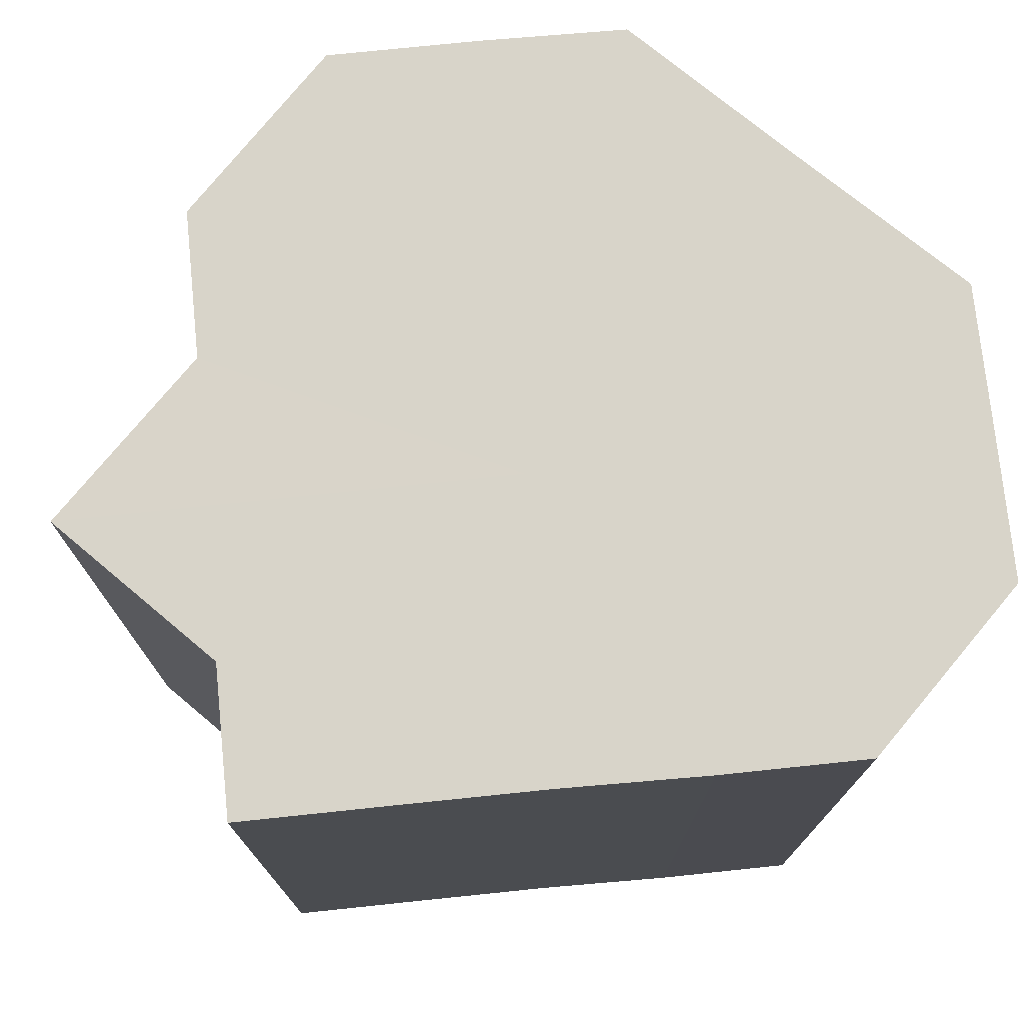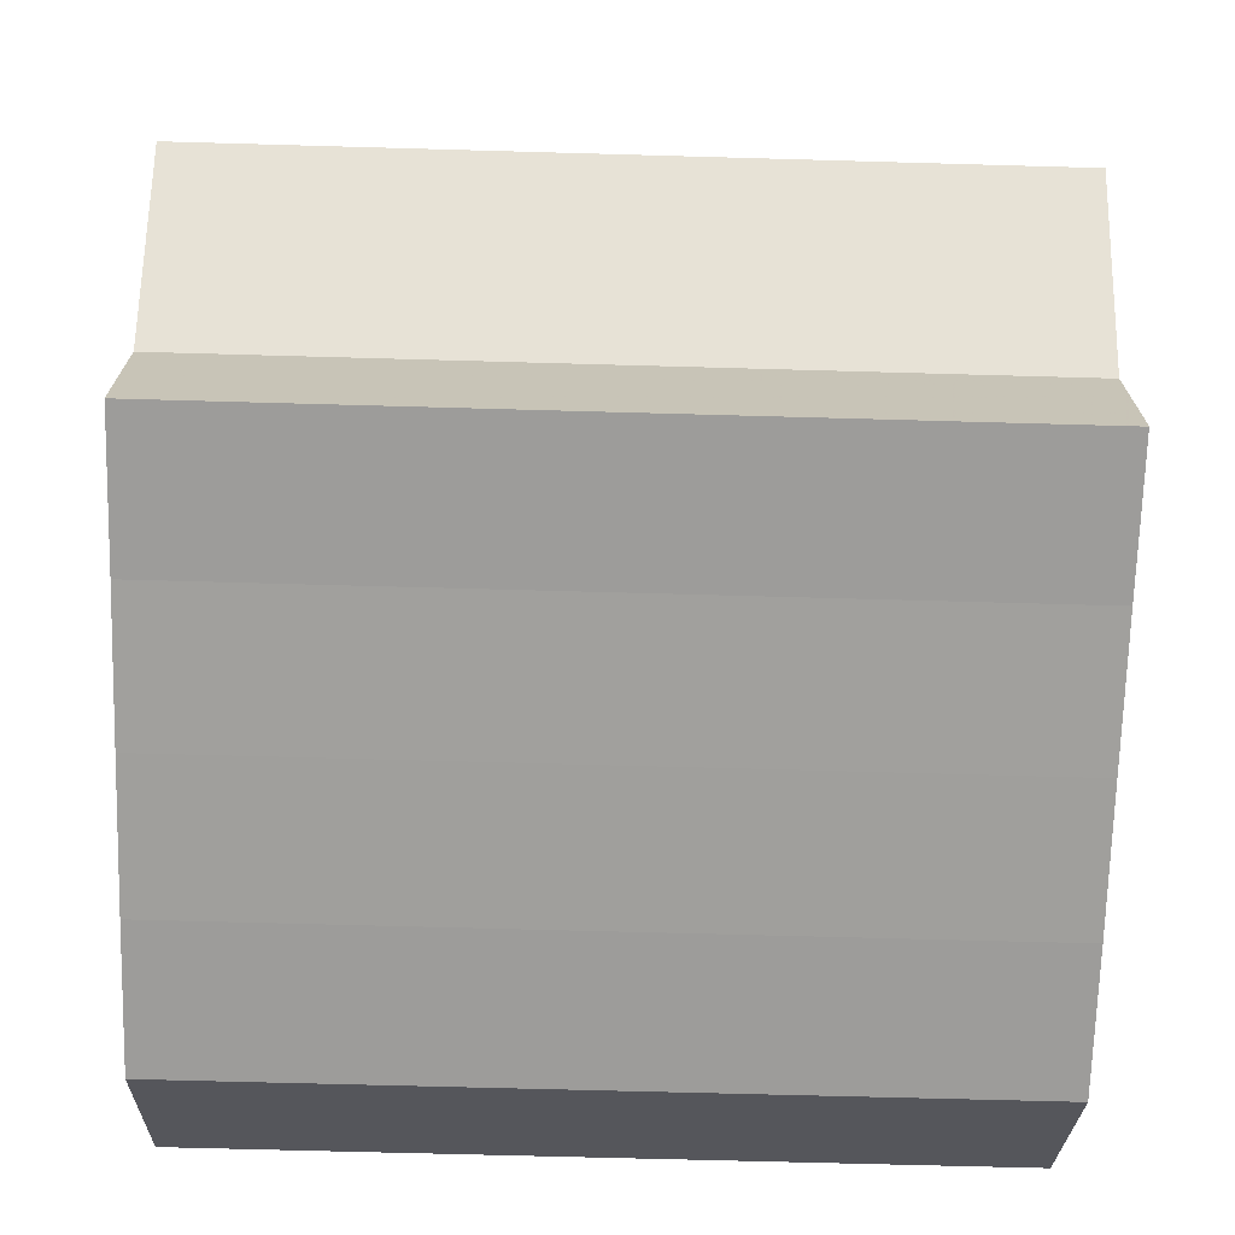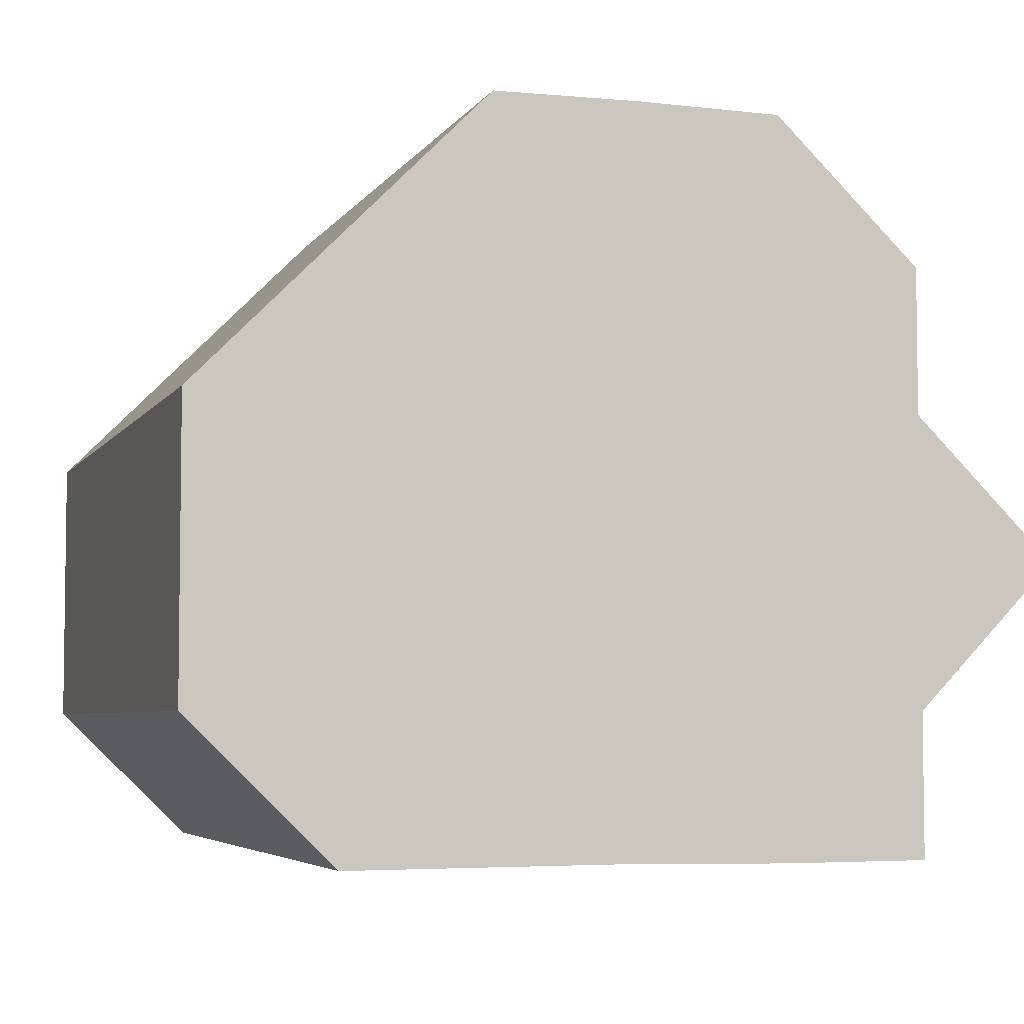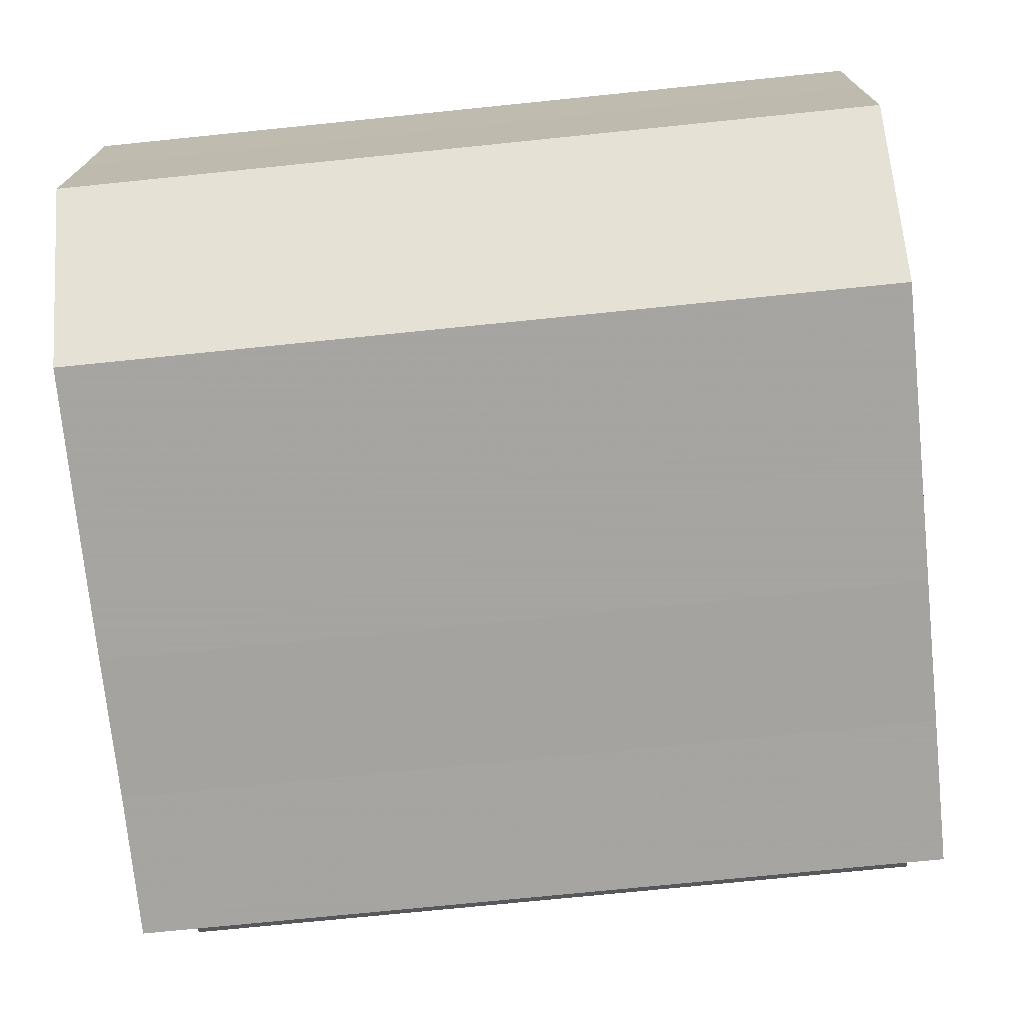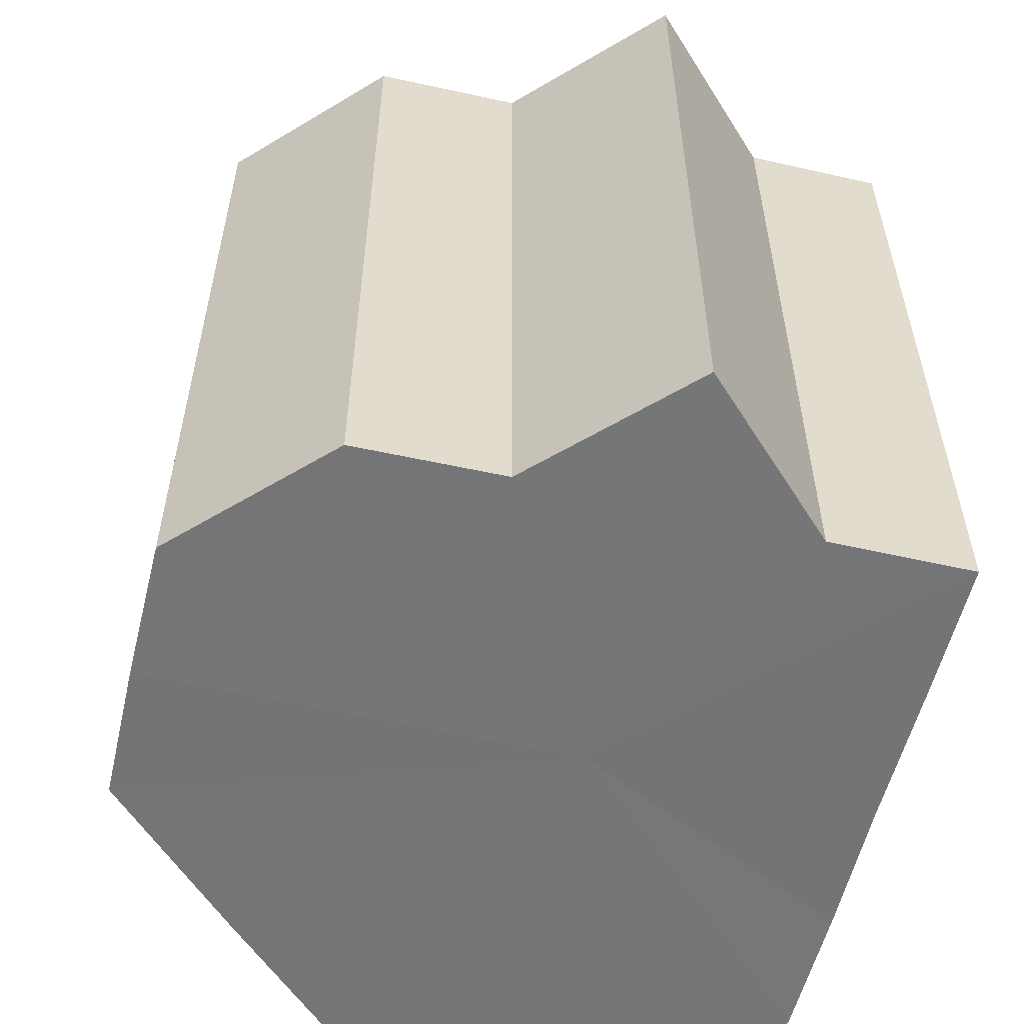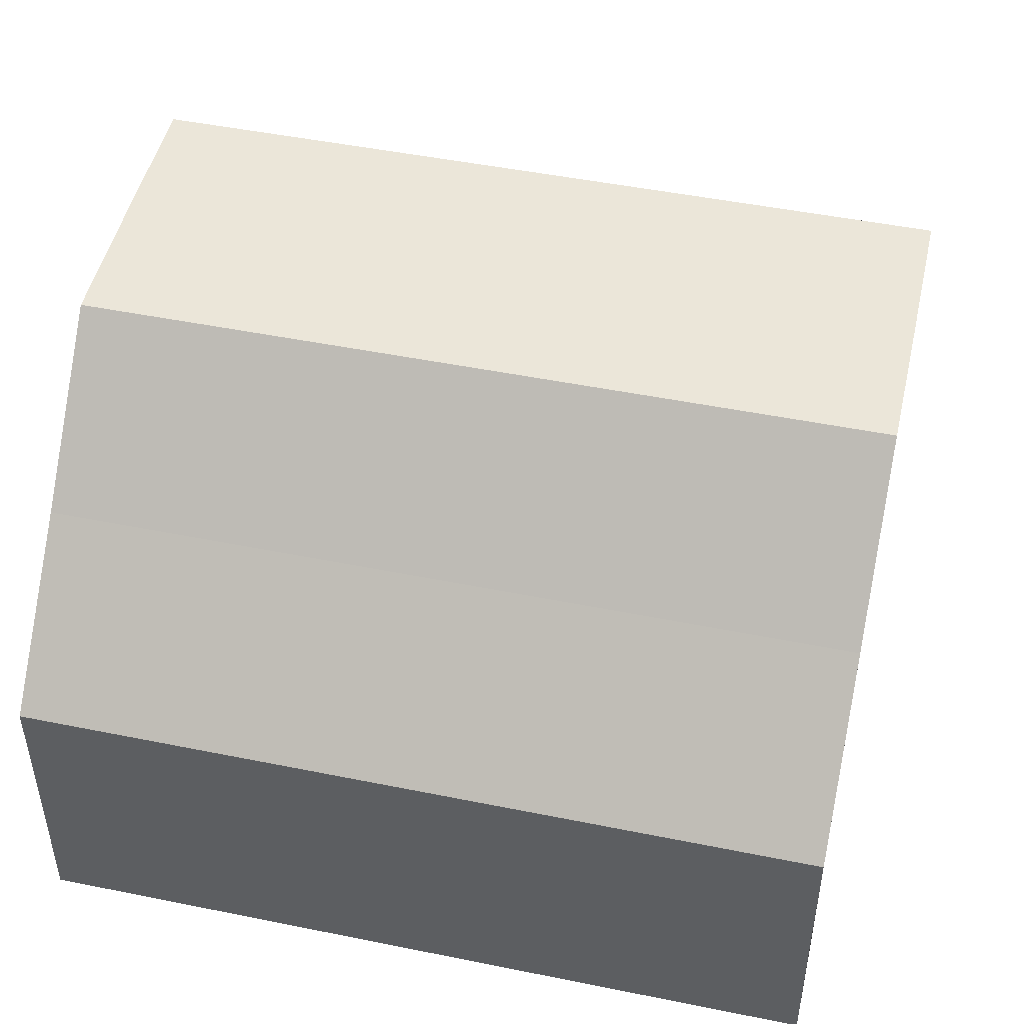
<metadata>
{"format":"obj","ext":"obj","renderer":"f3d","projection":"perspective","resolution":1024,"background":"white","views":[{"elev":75.1,"azim":-5.7,"up":"+Z"},{"elev":-70.9,"azim":-91.6,"up":"+Y"},{"elev":-5.0,"azim":162.5,"up":"+Y"},{"elev":-73.4,"azim":95.8,"up":"+Y"},{"elev":-56.6,"azim":-103.6,"up":"+Z"},{"elev":48.1,"azim":102.8,"up":"+Y"}]}
</metadata>
<code>
o 5527
v 2242 1866 7.307
v 2242 1866 7.307
v 2242 1866 7.362
v 2243 1866 7.307
v 2242 1866 7.362
v 2242 1866 7.307
v 2242 1866 7.362
v 2243 1866 7.307
v 2243 1866 7.362
v 2242 1866 7.307
v 2242 1866 7.362
v 2243 1866 7.307
v 2243 1866 7.362
v 2243 1866 7.307
v 2243 1866 7.362
v 2242 1866 7.307
v 2242 1866 7.362
v 2243 1866 7.307
v 2243 1866 7.362
v 2242 1866 7.307
v 2243 1866 7.362
v 2242 1866 7.307
v 2242 1866 7.362
v 2242 1866 7.307
v 2242 1866 7.362
v 2242 1866 7.307
v 2242 1866 7.362
v 2242 1866 7.307
v 2242 1866 7.362
v 2242 1866 7.307
v 2242 1866 7.362
v 2242 1866 7.307
v 2242 1866 7.362
v 2242 1866 7.307
v 2242 1866 7.362
v 2243 1866 7.307
v 2243 1866 7.362
v 2243 1866 7.307
v 2243 1866 7.362
v 2243 1866 7.307
v 2243 1866 7.362
v 2243 1866 7.307
v 2243 1866 7.362
v 2243 1866 7.307
v 2243 1866 7.362
v 2242 1866 7.307
v 2242 1866 7.362
v 2242 1866 7.307
v 2242 1866 7.362
v 2242 1866 7.307
v 2242 1866 7.362
v 2242 1866 7.307
v 2242 1866 7.362
v 2242 1866 7.307
v 2242 1866 7.362
v 2242 1866 7.307
v 2242 1866 7.362
v 2242 1866 7.307
v 2242 1866 7.307
v 2242 1866 7.307
v 2242 1866 7.307
v 2242 1866 7.307
v 2242 1866 7.307
v 2242 1866 7.307
v 2243 1866 7.307
v 2243 1866 7.307
v 2243 1866 7.307
v 2243 1866 7.307
v 2243 1866 7.307
v 2242 1866 7.307
v 2242 1866 7.307
v 2242 1866 7.307
v 2242 1866 7.307
v 2242 1866 7.362
v 2242 1866 7.362
v 2242 1866 7.362
v 2242 1866 7.307
v 2242 1866 7.307
v 2242 1866 7.307
v 2242 1866 7.307
v 2242 1866 7.362
v 2242 1866 7.362
v 2242 1866 7.362
v 2242 1866 7.362
v 2242 1866 7.362
v 2243 1866 7.362
v 2242 1866 7.362
v 2243 1866 7.362
v 2242 1866 7.362
v 2243 1866 7.362
v 2242 1866 7.362
v 2243 1866 7.362
v 2242 1866 7.362
v 2243 1866 7.362
v 2242 1866 7.362
v 2242 1866 7.362
v 2242 1866 7.362
v 2242 1866 7.362
f 1 2 3
f 2 4 5
f 6 1 7
f 4 8 9
f 10 6 11
f 8 12 13
f 12 14 15
f 11 16 17
f 14 18 19
f 18 20 21
f 17 22 23
f 20 24 25
f 24 26 27
f 23 28 29
f 26 30 31
f 30 32 33
f 32 34 35
f 29 36 37
f 37 38 39
f 39 40 41
f 41 42 43
f 43 44 45
f 45 46 47
f 47 48 49
f 49 50 51
f 51 52 53
f 53 54 55
f 55 56 57
f 58 56 59
f 58 60 56
f 58 59 61
f 58 61 62
f 58 62 63
f 58 63 64
f 58 64 65
f 58 65 66
f 58 66 67
f 58 67 68
f 58 68 69
f 58 69 70
f 58 70 71
f 58 71 72
f 58 72 73
f 58 73 60
f 74 73 75
f 76 77 74
f 78 79 76
f 79 80 81
f 82 83 84
f 82 85 83
f 82 84 86
f 82 87 85
f 82 86 88
f 82 89 87
f 82 88 90
f 82 91 89
f 82 90 92
f 82 93 91
f 82 92 94
f 82 95 93
f 82 94 96
f 82 97 95
f 82 96 98
f 82 98 97

</code>
